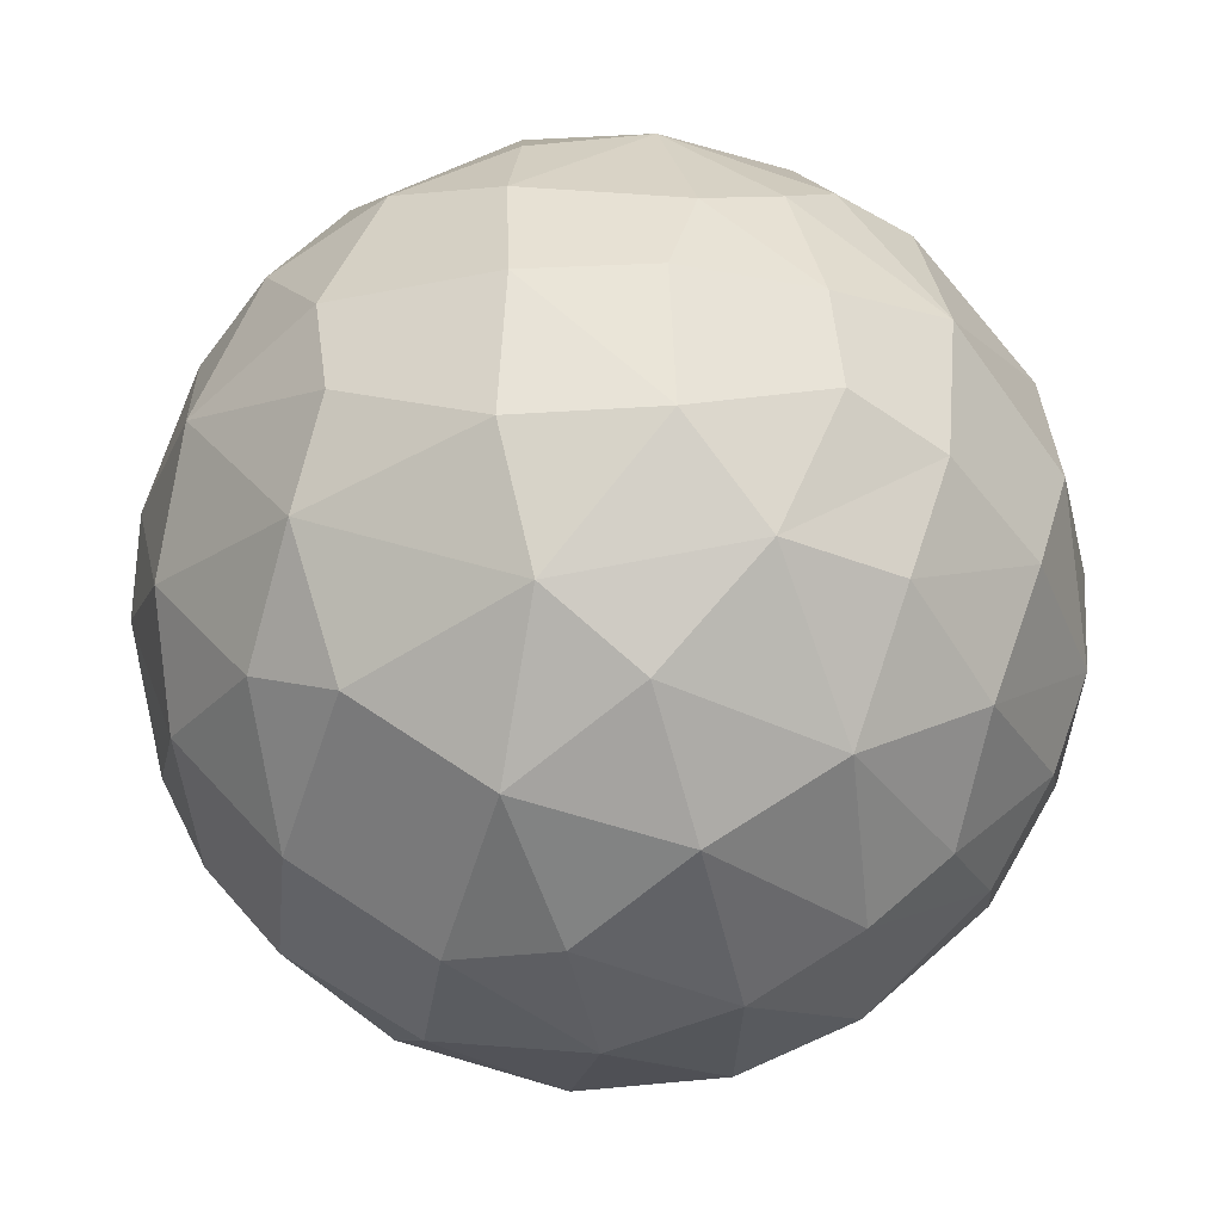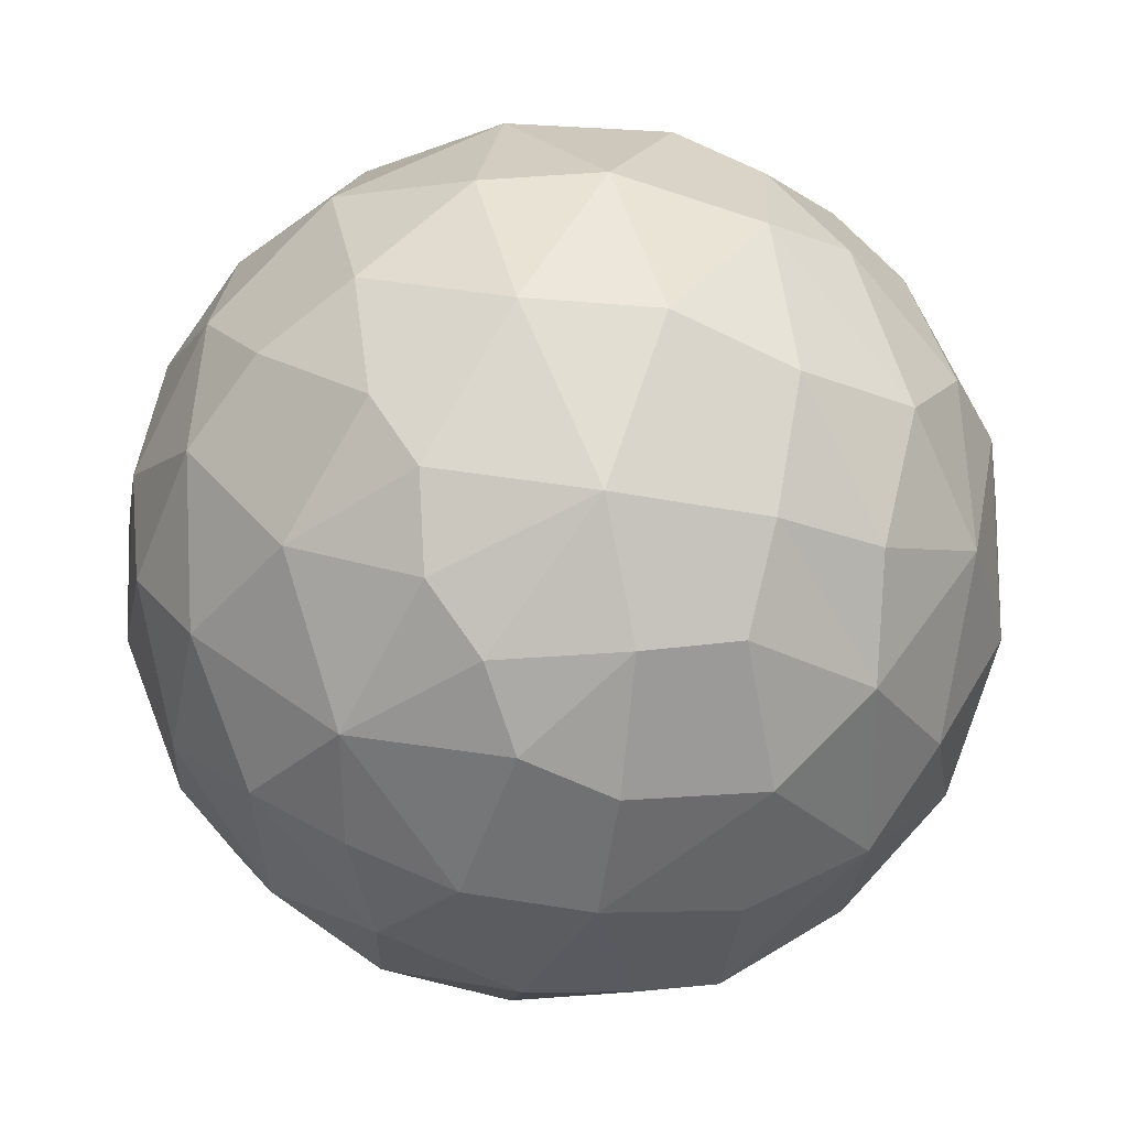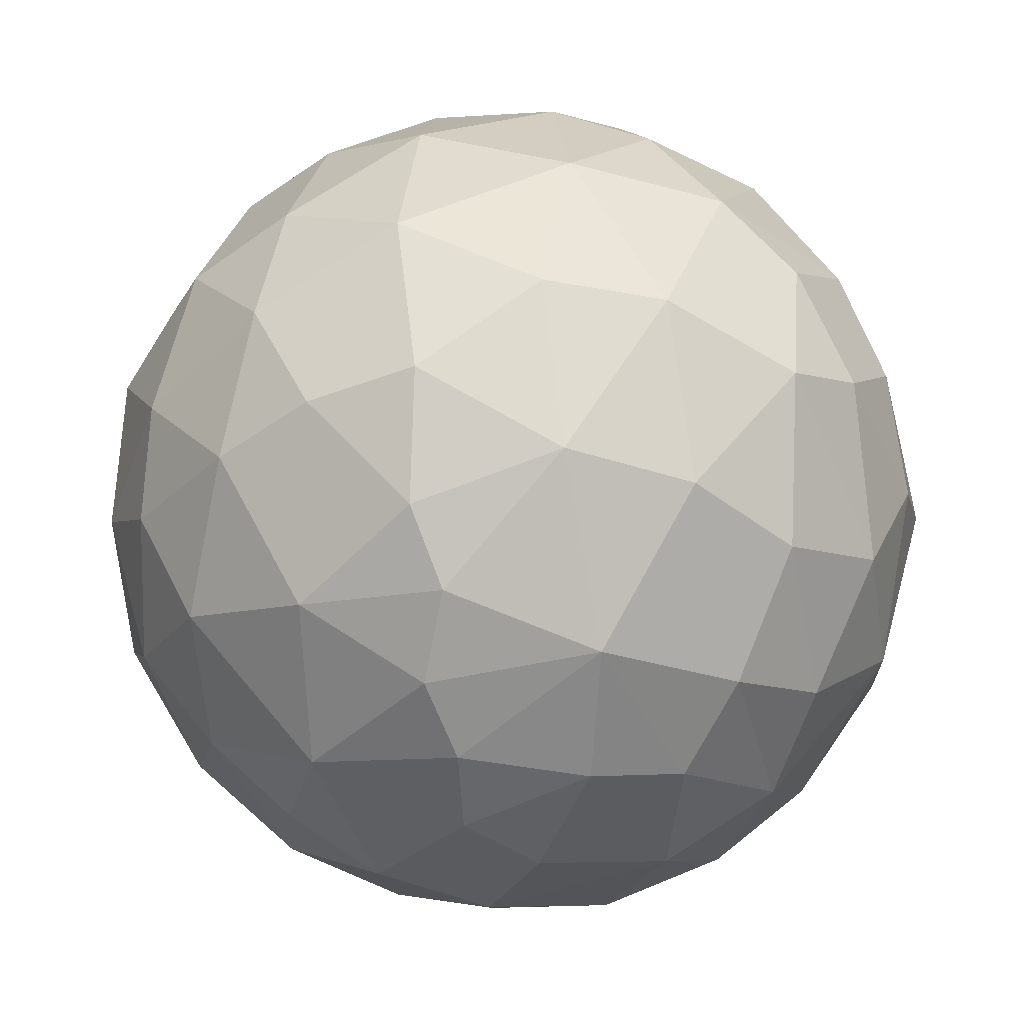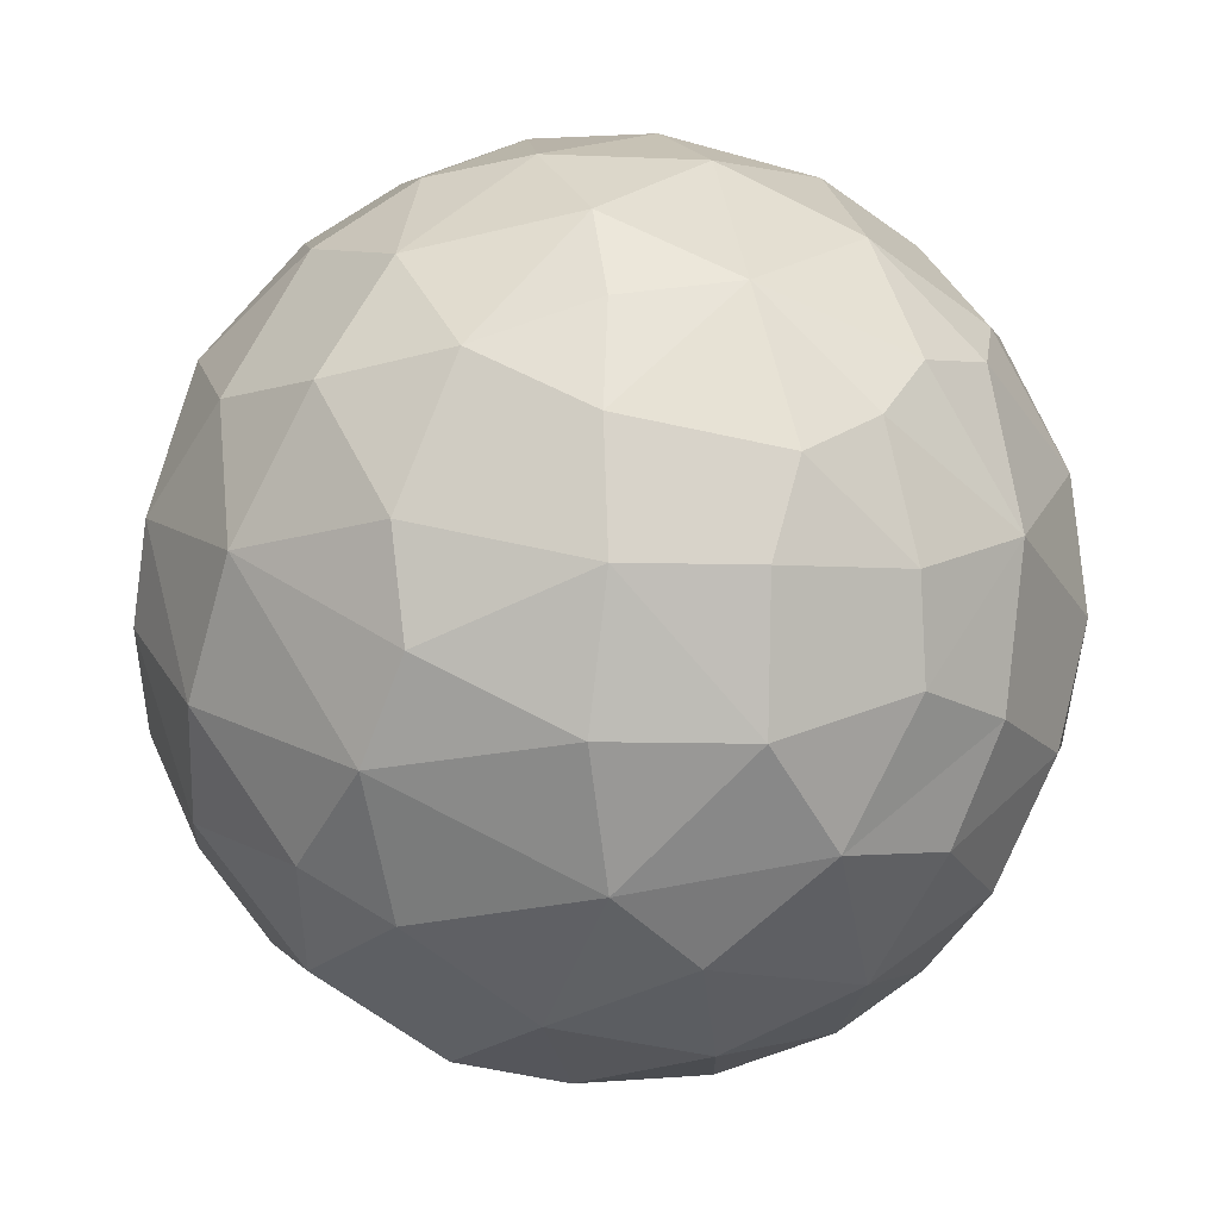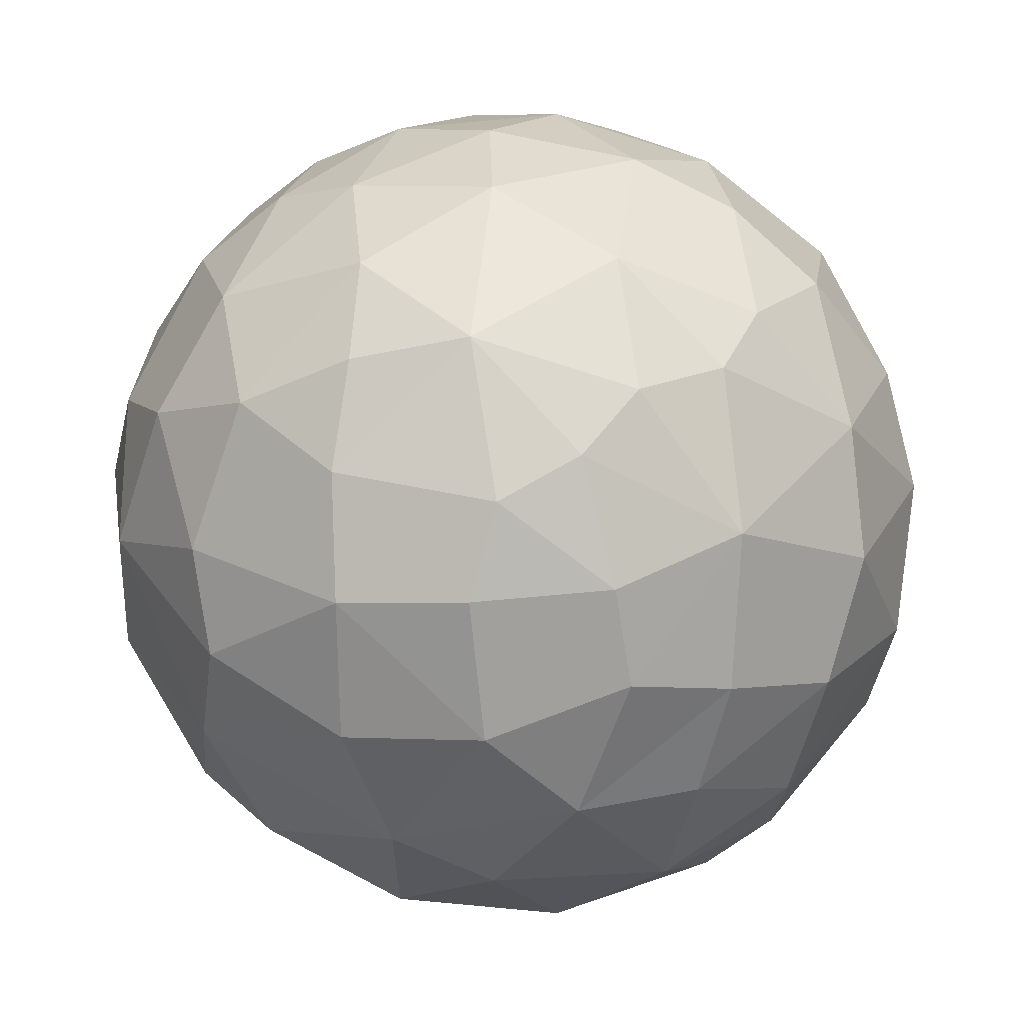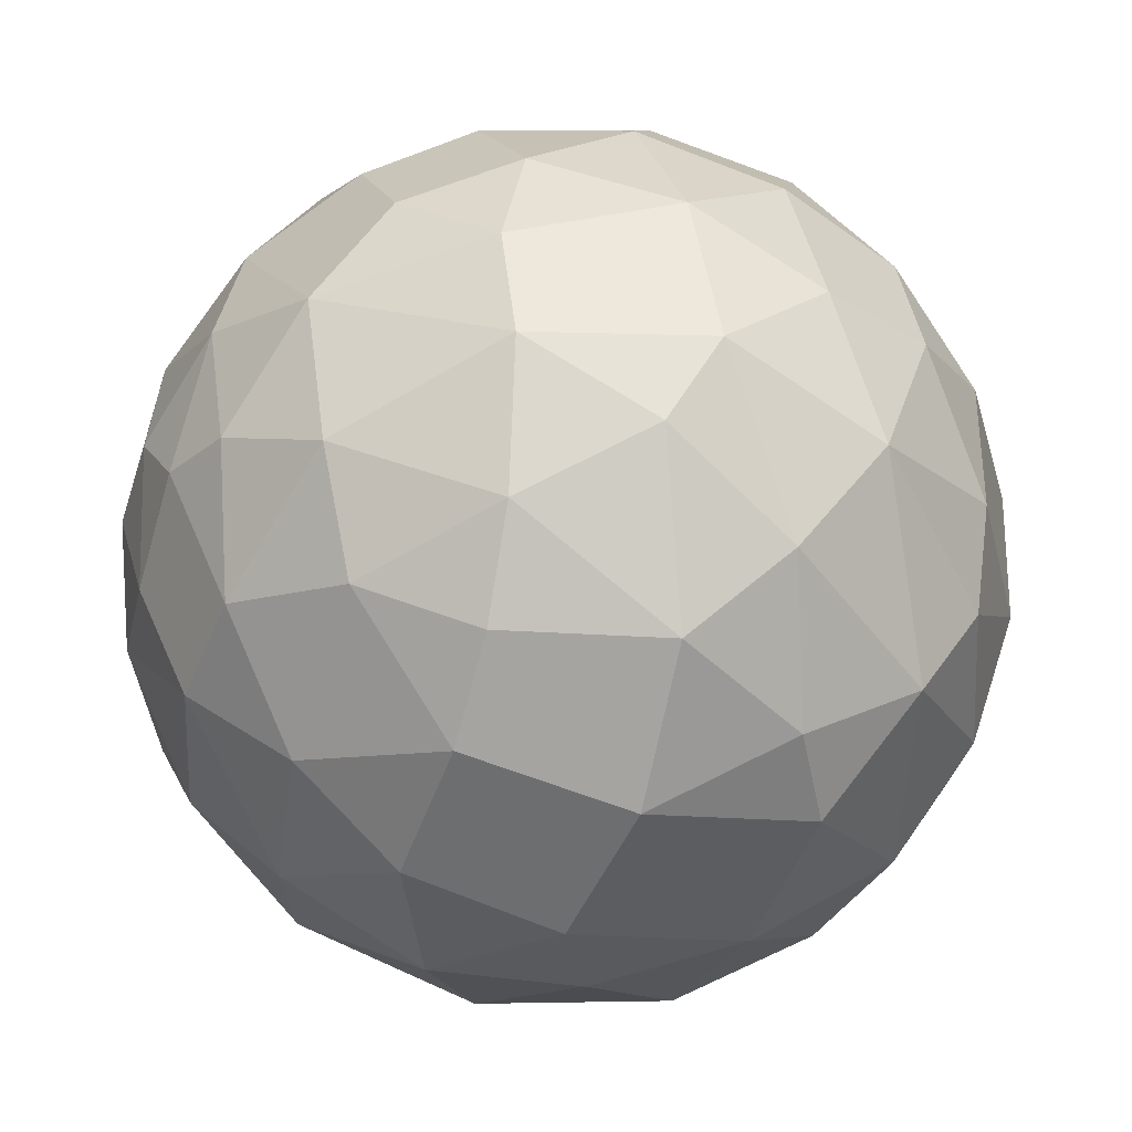
<metadata>
{"format":"obj","ext":"obj","renderer":"f3d","projection":"perspective","resolution":1024,"background":"white","views":[{"elev":-48.8,"azim":-14.7,"up":"+Z"},{"elev":-71.7,"azim":79.8,"up":"+Y"},{"elev":-47.6,"azim":64.6,"up":"+Y"},{"elev":-13.2,"azim":-25.7,"up":"+Z"},{"elev":3.2,"azim":-3.2,"up":"+Z"},{"elev":-22.5,"azim":-112.6,"up":"+Z"}]}
</metadata>
<code>
o Sphere
v -0.0881 -0.008211 -0.9998
v -0.07001 0.8934 -0.4613
v 0.07722 0.6282 -0.7841
v 0.05792 0.3019 -0.9591
v 0.09294 -0.2931 -0.9611
v 0.1046 -0.7835 -0.6275
v 0.2911 0.09897 -0.9597
v 0.01995 0.9816 -0.2025
v 0.2727 0.7789 -0.5791
v 0.3852 0.4873 -0.7944
v 0.4842 -0.08897 -0.8796
v 0.3369 -0.4745 -0.8264
v 0.6044 0.3009 -0.7488
v 0.6307 -0.2046 -0.7533
v 0.3836 -0.7185 -0.5918
v 0.2093 -0.9264 -0.3299
v 0.6869 0.5033 -0.5379
v 0.7874 -0 -0.6234
v 0.6243 -0.4874 -0.628
v -0.01636 0.9994 0.1176
v 0.4964 0.7885 -0.3916
v 0.8683 0.1971 -0.4652
v 0.8683 -0.1971 -0.4652
v 0.6955 -0.6332 -0.3595
v 0.4423 -0.8349 -0.348
v 0.3012 0.9329 -0.2358
v 0.8502 0.4754 -0.2609
v 0.966 0 -0.2746
v 0.9187 -0.3167 -0.2698
v 1.001 0.1155 -0.06452
v 0.7757 -0.639 -0.07222
v 0.1684 -0.9849 -0.1126
v 0.5518 0.842 -0.04446
v 0.7382 0.6915 0.04873
v 0.9238 0.3852 0.07466
v 0.9624 -0.2929 0.07797
v 0.1977 0.9864 0.02575
v 0.8271 0.4971 0.2853
v 0.9562 0.09897 0.3075
v 0.8948 -0.2918 0.3515
v 0.7443 -0.639 0.2301
v 0.4557 -0.9013 0.002548
v 0.5144 -0.7128 0.4894
v 0.4116 0.8959 0.2215
v 0.5996 0.639 0.4975
v 0.7569 0.2929 0.5995
v 0.7658 -0.09897 0.6501
v 0.6893 -0.4754 0.562
v 0.4939 0.474 0.7355
v 0.5412 0.09853 0.8406
v 0.4939 -0.474 0.7355
v 0.4217 -0.8381 0.3664
v 0.4652 -0.1971 0.8683
v 0.2609 -0.4754 0.8502
v 0.2512 0.7793 0.5912
v 0.2609 0.4754 0.8502
v 0.2756 0.09897 0.9659
v 0.1912 -0.7777 0.6099
v 0.2247 -0.9264 0.3196
v -0.09342 0.07436 1.002
v 0.09753 -0.1971 0.9802
v -0.07466 -0.3852 0.9238
v 0.1026 0.9329 0.3685
v -0.08051 0.639 0.7749
v -0.07466 0.3852 0.9238
v -0.285 0.1971 0.9429
v -0.08051 -0.639 0.7749
v 0.09572 -0.9831 0.1791
v -0.1744 0.8349 0.535
v -0.285 -0.1971 0.9429
v -0.3965 -0.4915 0.7864
v -0.3709 0.639 0.6851
v -0.4225 0.3852 0.8249
v -0.6619 0.1155 0.7531
v -0.4889 -0 0.8773
v -0.08869 -0.9994 0.07893
v -0.6049 0.639 0.491
v -0.5706 -0.3134 0.7685
v -0.3797 -0.7128 0.6
v -0.141 -0.9018 0.4337
v -0.1989 0.9859 -0.0196
v -0.2537 0.9246 0.2955
v -0.706 0.3852 0.6005
v -0.7608 -0.1971 0.6257
v -0.6967 -0.4971 0.5292
v -0.4046 -0.8341 0.385
v -0.8118 0.4805 0.3477
v -0.8936 0.09898 0.4587
v -0.649 -0.7128 0.288
v -0.5549 0.8057 0.2566
v -1.001 0.07436 0.1038
v -0.9423 -0.1971 0.2869
v -0.8502 -0.4754 0.2609
v -0.443 -0.8935 0.1396
v -0.8848 0.4754 0.09003
v -0.4353 -0.9003 -0.1466
v -0.3849 0.9292 -0.008339
v -0.9804 0.1971 -0.09556
v -0.956 -0.3134 -0.04749
v -0.7609 -0.6563 -0.04373
v -0.6263 0.7852 -0.09188
v -0.8519 0.4754 -0.2554
v -0.9562 -0.09898 -0.3075
v -0.7378 0.474 -0.4905
v -0.8678 0.1155 -0.5022
v -0.7482 -0.4851 -0.4842
v -0.7233 -0.6424 -0.2852
v -0.6 0.7128 -0.3797
v -0.7621 -0.1971 -0.6241
v -0.3271 0.887 -0.3486
v -0.5664 0.4754 -0.6857
v -0.6242 0.09898 -0.787
v -0.6008 -0.3167 -0.7455
v -0.4254 -0.7927 -0.4557
v -0.3009 0.1271 -0.9532
v -0.279 0.7185 -0.6478
v -0.2609 0.4754 -0.8502
v -0.2883 -0.3003 -0.92
v -0.0741 -0.5628 -0.8263
v -0.3098 -0.6424 -0.7131
v -0.11 -0.8951 -0.451
v -0.1476 -0.9846 -0.1387
f 4 7 1
f 76 122 32
f 5 12 119
f 12 15 6
f 3 10 4
f 7 11 5
f 8 26 2
f 10 13 7
f 26 21 9
f 6 15 25
f 11 13 18
f 8 20 37
f 14 19 12
f 18 23 14
f 19 24 15
f 13 17 22
f 17 21 27
f 25 42 16
f 18 22 28
f 23 29 19
f 26 33 21
f 28 29 23
f 24 29 31
f 33 34 21
f 22 27 30
f 26 37 44
f 31 36 41
f 30 35 39
f 42 41 52
f 32 42 68
f 76 32 68
f 39 40 36
f 39 47 40
f 44 45 34
f 52 59 42
f 39 46 47
f 37 63 44
f 44 63 55
f 44 55 45
f 45 55 49
f 45 49 46
f 46 49 50
f 53 54 51
f 49 55 56
f 57 61 53
f 61 62 54
f 55 63 69
f 54 62 67
f 54 67 58
f 58 67 80
f 58 80 59
f 60 65 66
f 60 70 61
f 80 76 68
f 60 66 75
f 63 20 82
f 70 71 62
f 69 72 64
f 80 79 86
f 66 73 74
f 75 78 70
f 70 78 71
f 82 90 69
f 71 78 85
f 85 89 79
f 86 94 80
f 74 83 88
f 84 85 78
f 88 92 84
f 81 97 82
f 86 89 94
f 77 87 83
f 87 90 95
f 92 99 93
f 90 97 101
f 93 99 100
f 93 100 89
f 91 95 98
f 91 99 92
f 91 98 103
f 91 103 99
f 100 99 107
f 95 101 102
f 103 106 99
f 98 102 105
f 97 81 110
f 97 110 101
f 32 122 121 16
f 102 108 104
f 96 107 114
f 106 114 107
f 104 108 111
f 109 113 106
f 112 113 109
f 106 113 120
f 110 116 108
f 114 121 96
f 111 116 117
f 114 120 121
f 81 20 8
f 120 118 119
f 119 6 120
f 117 3 4
f 1 5 118
f 116 2 3
f 3 2 9
f 119 12 6
f 121 6 16
f 17 10 9 21
f 1 7 5
f 5 11 12
f 2 26 9
f 3 9 10
f 7 4 10
f 6 25 16
f 7 13 11
f 11 14 12
f 15 12 19
f 31 42 25 24
f 10 17 13
f 11 18 14
f 8 37 26
f 18 13 22
f 14 23 19
f 15 24 25
f 22 17 27
f 32 16 42
f 18 28 23
f 24 19 29
f 28 22 30
f 27 21 34
f 36 29 28 30
f 27 34 35
f 30 27 35
f 51 48 47 53
f 26 44 33
f 31 29 36
f 30 39 36
f 42 31 41
f 34 38 35
f 39 35 38
f 41 36 40
f 33 44 34
f 40 47 48
f 41 40 48
f 41 48 43
f 38 34 45
f 52 41 43
f 38 45 46
f 39 38 46
f 42 59 68
f 56 57 50 49
f 48 51 43
f 47 46 50
f 47 50 53
f 52 58 59
f 58 43 51 54
f 50 57 53
f 37 20 63
f 65 60 57 56
f 52 43 58
f 53 61 54
f 73 65 64 72
f 68 59 80
f 57 60 61
f 55 69 64
f 56 55 64
f 56 64 65
f 61 70 62
f 60 75 70
f 63 82 69
f 67 62 71
f 67 71 79
f 80 67 79
f 84 78 75 74
f 66 65 73
f 75 66 74
f 77 72 69 90
f 20 81 82
f 83 73 72 77
f 71 85 79
f 93 85 84 92
f 74 73 83
f 86 79 89
f 80 94 76
f 74 88 84
f 95 91 88 87
f 82 97 90
f 85 93 89
f 77 90 87
f 88 83 87
f 100 96 94 89
f 88 91 92
f 95 90 101
f 122 76 94 96
f 111 112 105 104
f 98 95 102
f 107 99 106
f 102 101 108
f 96 100 107
f 103 98 105
f 105 102 104
f 103 105 109
f 103 109 106
f 101 110 108
f 117 115 112 111
f 105 112 109
f 96 121 122
f 106 120 114
f 111 108 116
f 120 113 118
f 110 2 116
f 118 113 112 115
f 8 2 110 81
f 115 1 118
f 117 116 3
f 121 120 6
f 115 117 4
f 1 115 4
f 118 5 119

</code>
